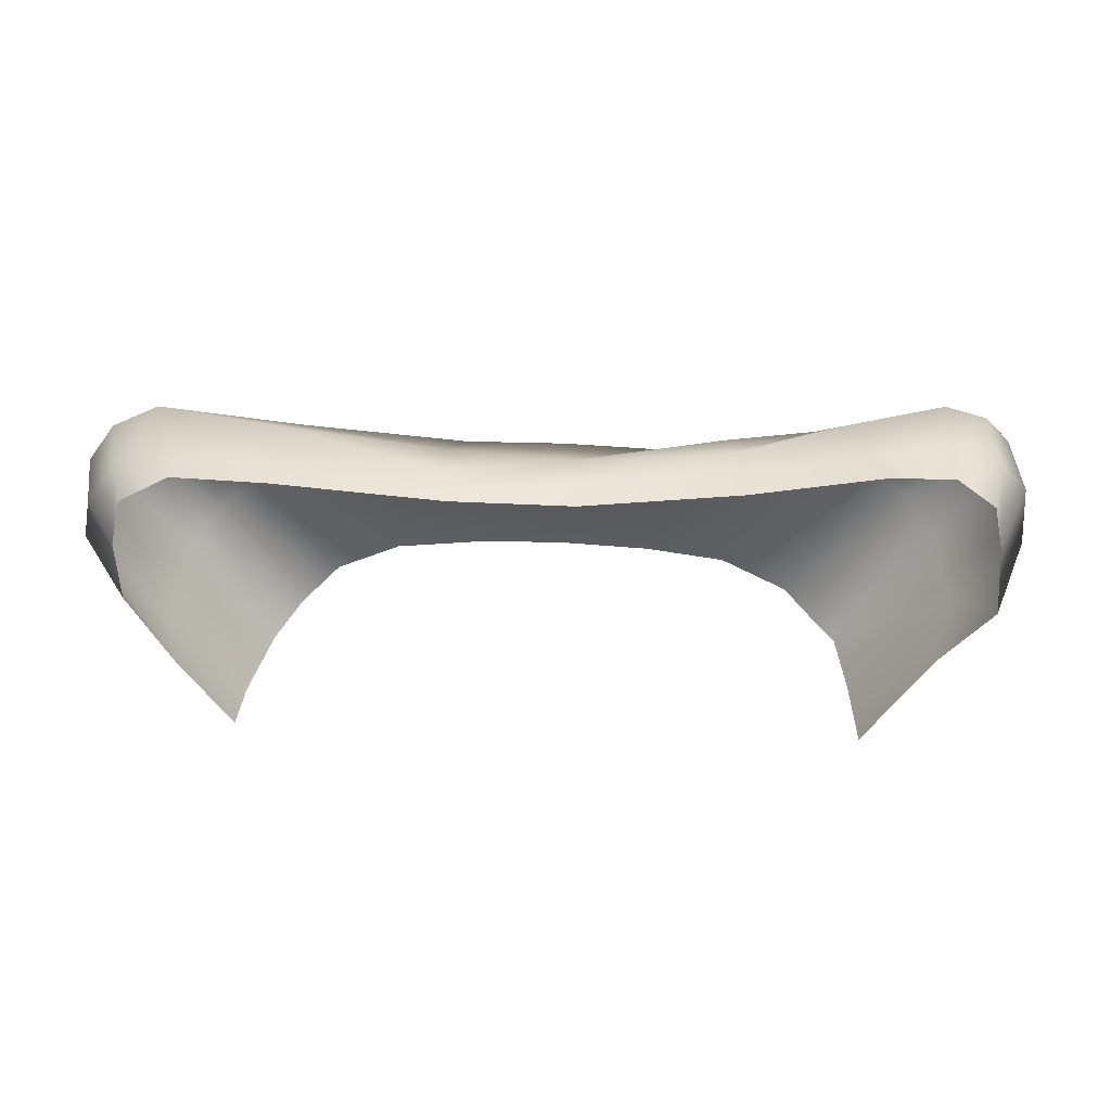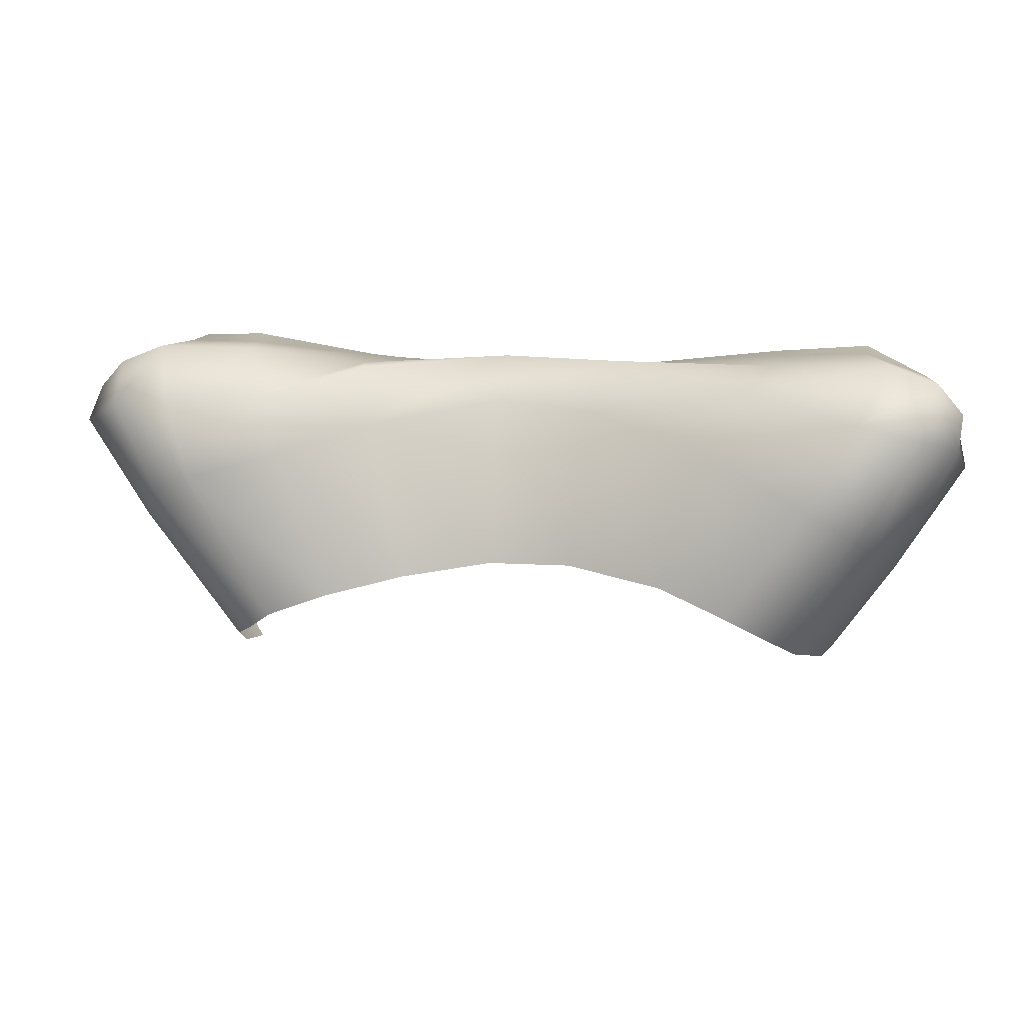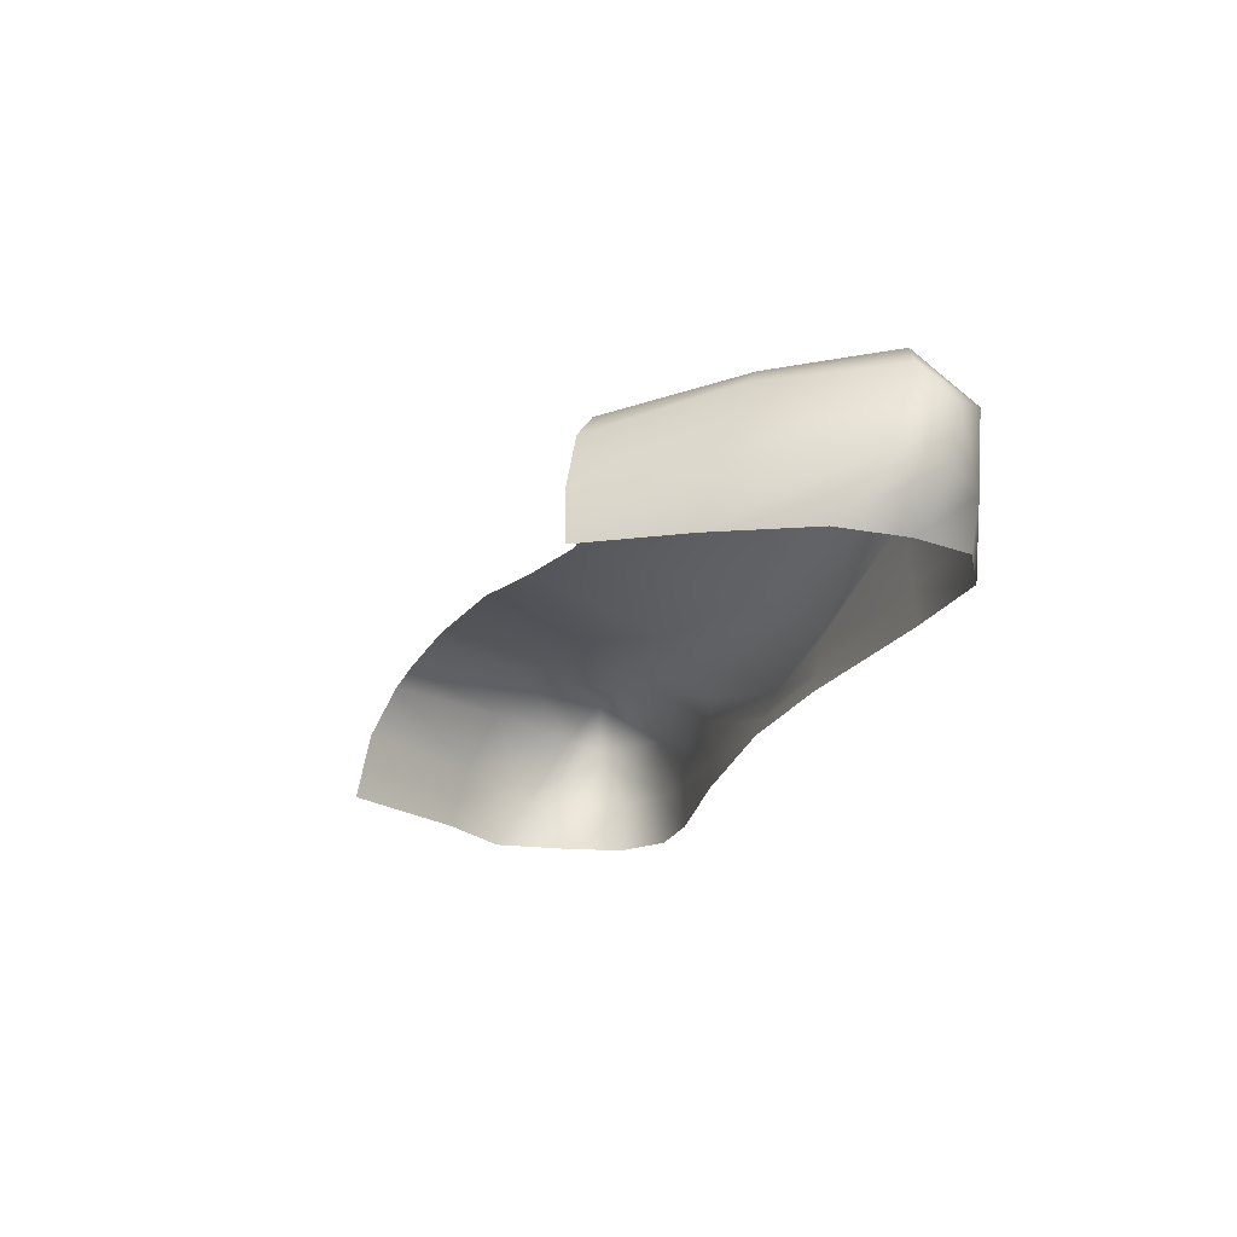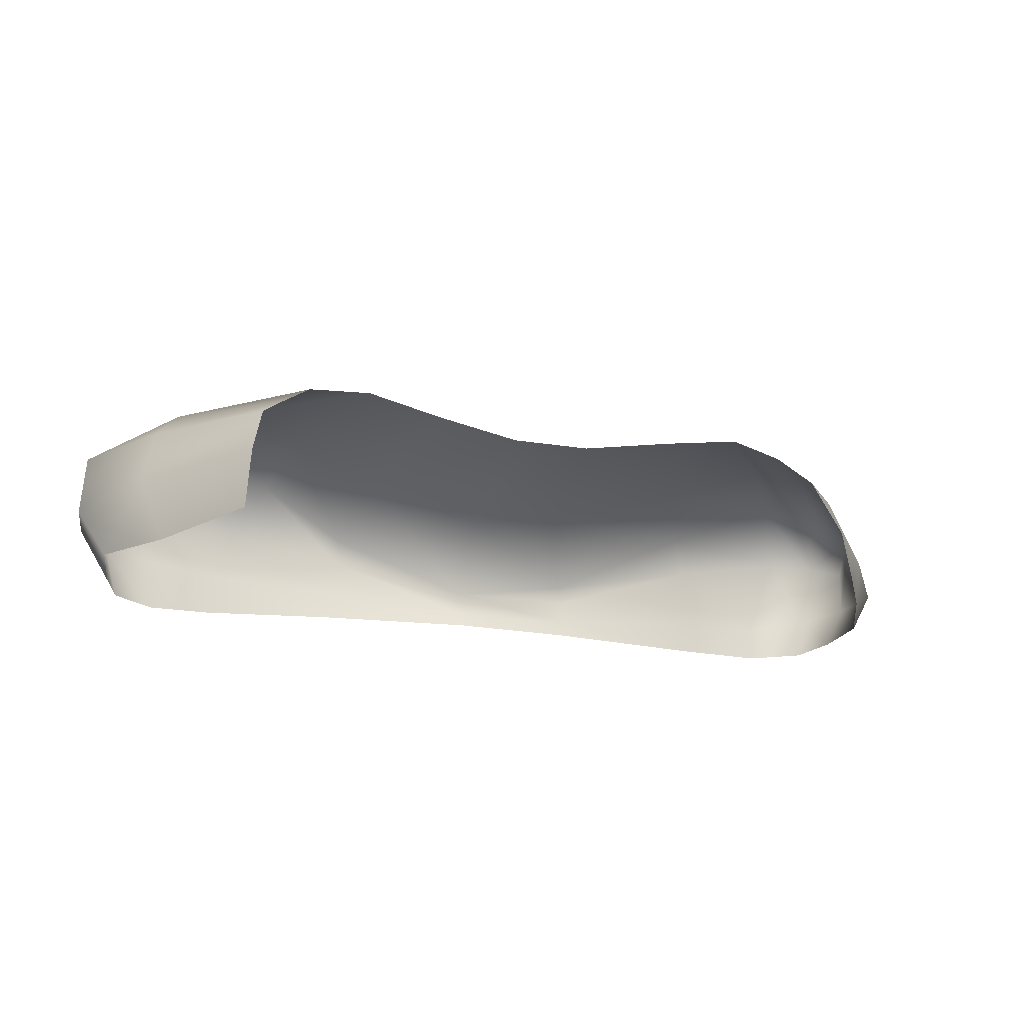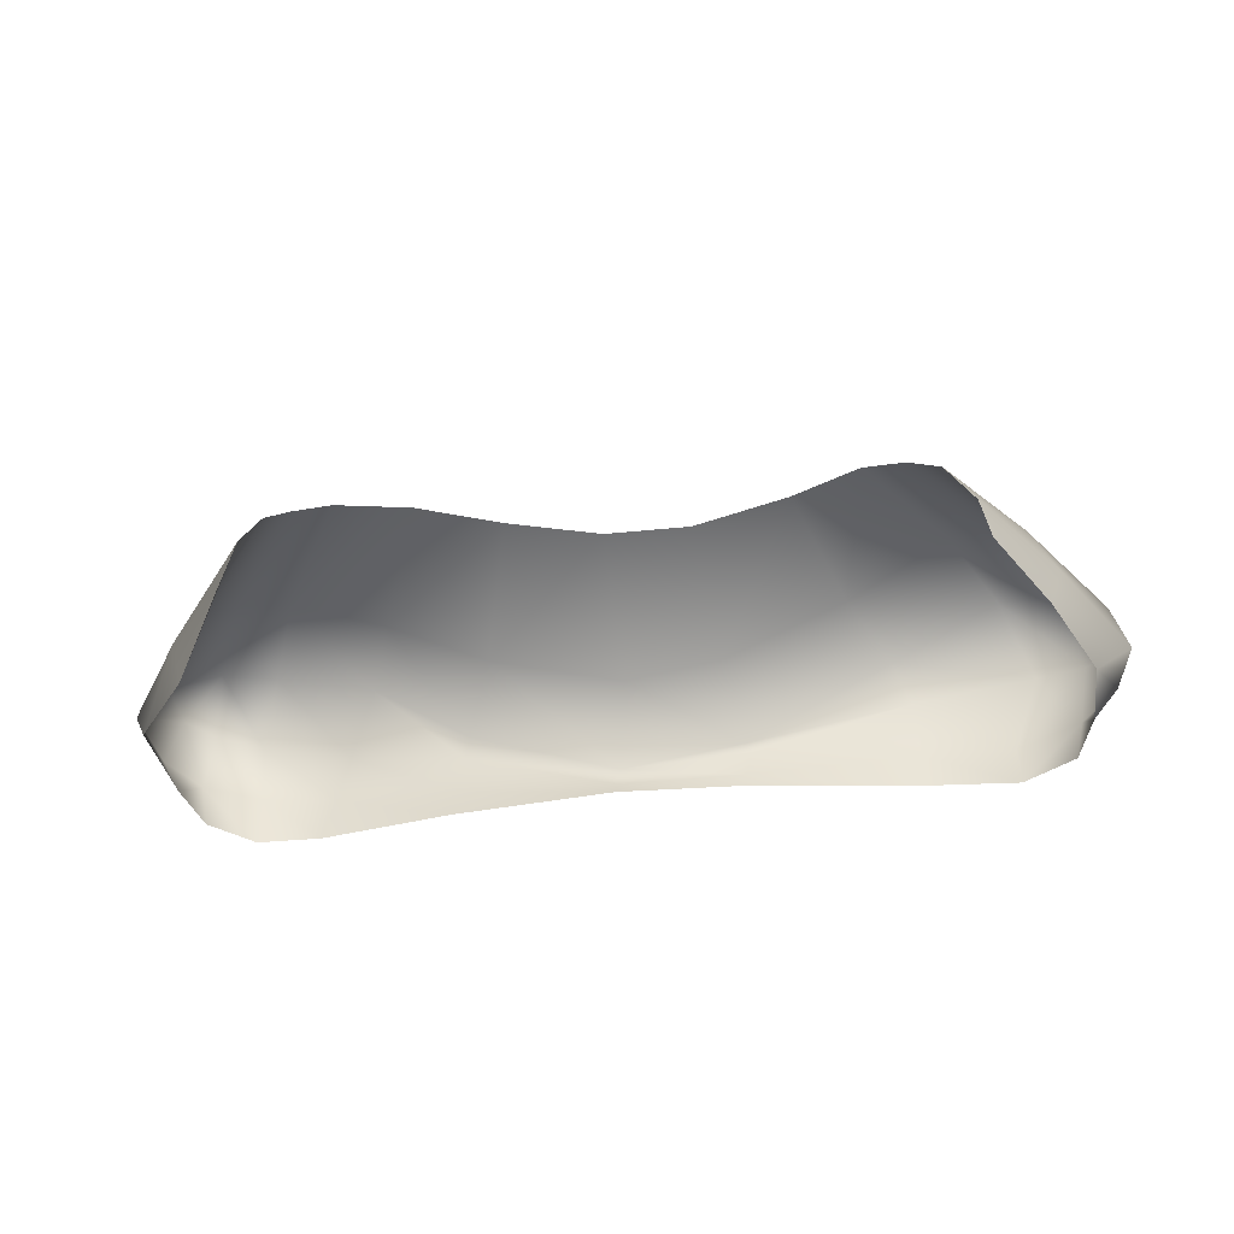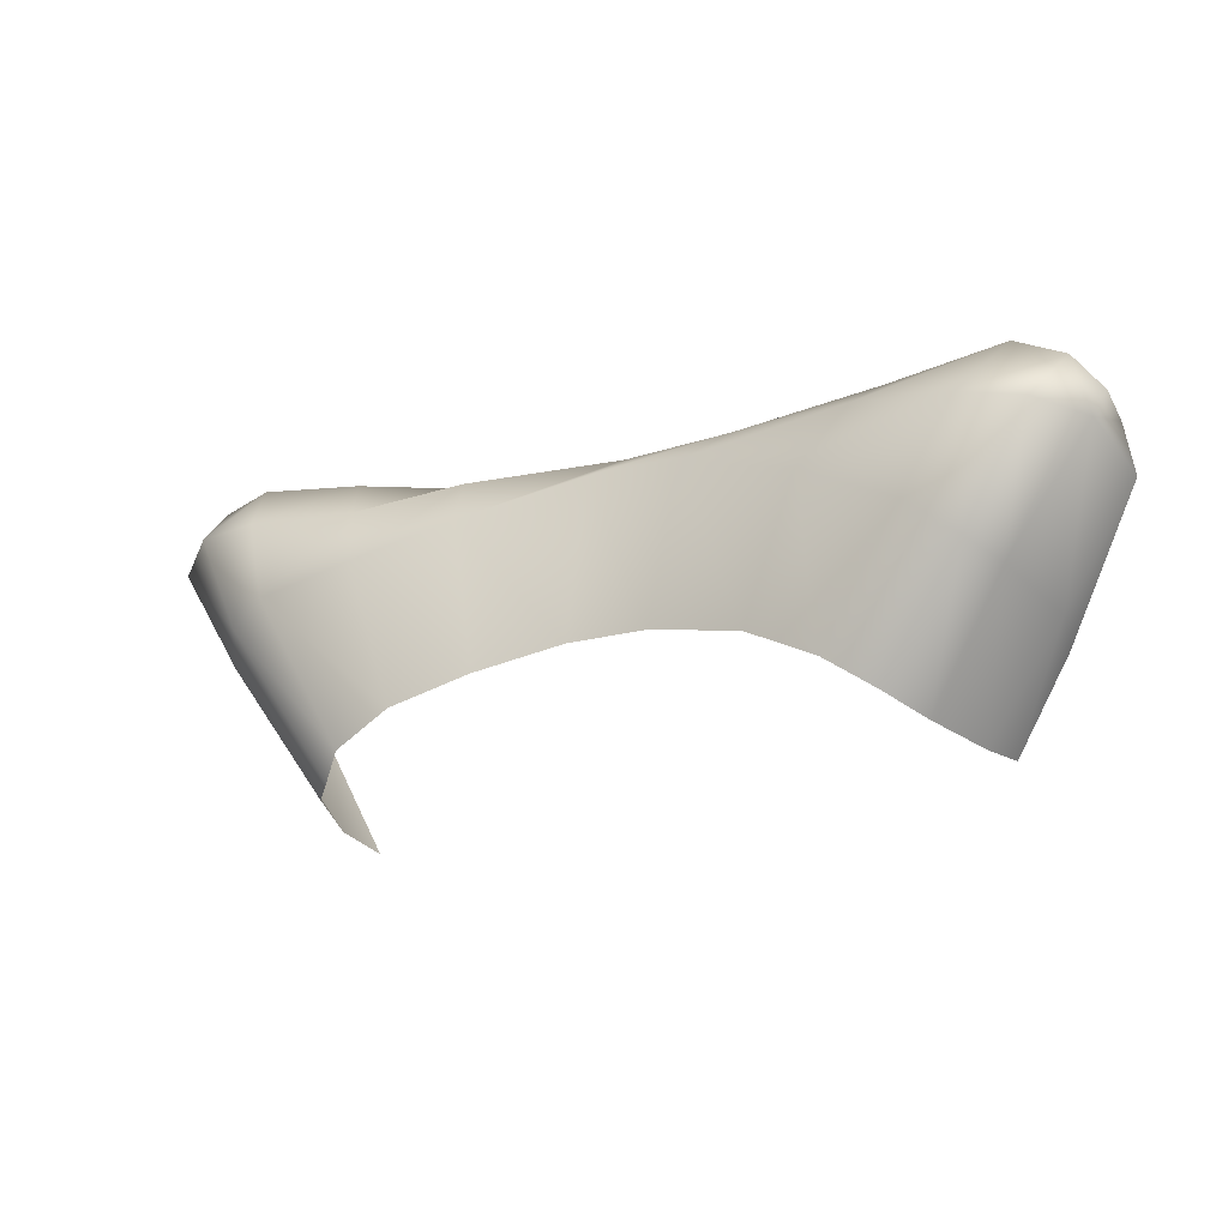
<metadata>
{"format":"obj","ext":"obj","renderer":"f3d","projection":"perspective","resolution":1024,"background":"white","views":[{"elev":-49.1,"azim":-0.1,"up":"+Y"},{"elev":10.5,"azim":-167.0,"up":"+Z"},{"elev":-22.7,"azim":-108.1,"up":"+Y"},{"elev":-20.6,"azim":163.5,"up":"+Y"},{"elev":-43.7,"azim":-172.7,"up":"+Y"},{"elev":-15.2,"azim":-149.2,"up":"+Z"}]}
</metadata>
<code>
g Body
v -0.5115 -0.04746 0.3456
v -0.5468 0.01049 0.3651
v -0.5085 0.007156 0.4145
v -0.4955 -0.04746 0.4095
v -0.5539 0.07207 0.3764
v -0.5241 0.08824 0.4135
v -0.5503 0.1085 0.3387
v -0.5037 0.1516 0.3552
v -0.5601 0.01547 0.3055
v -0.5113 -0.04746 0.2642
v -0.4588 0.113 0.2101
v -0.4306 0.1444 0.2332
v -0.4808 0.0174 0.178
v -0.4622 -0.04746 0.1582
v -0.4029 -0.04746 0.05525
v -0.3946 0.01003 0.05703
v -0.3662 0.08372 0.07624
v -0.3321 0.1242 0.1025
v -0.4356 -0.04746 0.4447
v -0.4342 0.1592 0.3698
v -0.4697 0.09703 0.4353
v -0.3046 0.108 0.4005
v -0.3243 0.06749 0.4286
v -0.4341 -0.004995 0.4394
v -0.3271 -0.00625 0.434
v -0.3267 -0.04746 0.4363
v -0.1298 -0.02761 0.4155
v -0.1282 -0.04746 0.4107
v -0.1358 0.003414 0.4156
v -0.1291 0.02737 0.4262
v -0.2595 0.1449 0.3283
v -0.3796 0.1715 0.2706
v -0.1106 0.1116 0.3732
v 0.00528 0.09824 0.3805
v 0.01473 0.005441 0.4278
v 0.1613 0.1211 0.3508
v 0.1917 0.06118 0.4141
v 0.2767 0.1552 0.3134
v 0.3036 0.1188 0.3828
v 0.3856 0.1724 0.2817
v 0.4231 0.1489 0.3802
v -0.2854 0.1564 0.1337
v -0.2063 0.1578 0.1682
v -0.09434 0.1453 0.1877
v 0.004126 0.1446 0.1861
v 0.1126 0.1559 0.1662
v 0.2113 0.1654 0.1389
v 0.2933 0.1454 0.1054
v 0.1964 0.03161 0.4171
v 0.3378 0.06287 0.4361
v 0.4494 0.09368 0.4389
v 0.3508 0.002277 0.4382
v 0.438 0.01306 0.4399
v 0.3654 -0.04746 0.4445
v 0.4408 -0.04746 0.4426
v 0.4371 0.1544 0.2572
v 0.3312 0.1123 0.07893
v 0.4663 0.1131 0.2237
v 0.5429 0.1163 0.3441
v 0.4889 0.1538 0.3711
v 0.5499 0.02343 0.2899
v 0.481 0.0369 0.1892
v 0.5162 -0.04746 0.2403
v 0.4542 -0.04746 0.1632
v 0.355 0.09107 0.06536
v 0.3684 0.03152 0.03993
v 0.3749 -0.04746 0.02597
v 0.5313 0.09734 0.386
v 0.5013 0.09846 0.4185
v 0.5419 0.02488 0.3698
v 0.5049 -0.04746 0.3404
v 0.5057 0.01659 0.4126
v 0.49 -0.04746 0.402
v 0.01744 -0.02921 0.4119
v 0.01831 -0.04746 0.4034
v 0.2051 -0.01186 0.4227
v 0.2089 -0.04746 0.4202
g Body_0
f 3 2 1
f 4 3 1
f 5 2 3
f 6 5 3
f 7 5 6
f 2 5 7
f 8 7 6
f 9 2 7
f 10 1 2
f 9 10 2
f 7 8 11
f 8 12 11
f 7 11 13
f 9 7 13
f 9 13 14
f 10 9 14
f 14 13 15
f 13 16 15
f 13 11 16
f 11 17 16
f 17 11 12
f 18 17 12
f 4 19 3
f 8 6 20
f 8 20 12
f 6 21 20
f 20 21 22
f 21 23 22
f 23 21 24
f 25 24 19
f 25 23 24
f 26 25 19
f 27 25 26
f 28 27 26
f 25 27 29
f 23 25 29
f 23 29 30
f 22 23 30
f 22 31 20
f 31 32 20
f 22 30 33
f 31 22 33
f 33 30 34
f 30 35 34
f 29 27 35
f 30 29 35
f 34 35 36
f 35 37 36
f 38 36 37
f 39 38 37
f 40 38 39
f 41 40 39
f 42 32 31
f 43 42 31
f 43 31 33
f 44 43 33
f 44 33 34
f 45 44 34
f 45 34 36
f 46 45 36
f 46 36 38
f 47 46 38
f 38 40 47
f 40 48 47
f 39 37 49
f 35 49 37
f 50 39 49
f 41 39 50
f 51 41 50
f 51 50 52
f 53 51 52
f 53 52 54
f 55 53 54
f 48 40 56
f 57 48 56
f 57 56 58
f 59 58 56
f 60 59 56
f 59 61 58
f 61 62 58
f 62 61 63
f 64 62 63
f 65 57 58
f 65 58 62
f 66 65 62
f 66 62 64
f 67 66 64
f 68 59 60
f 61 59 68
f 69 68 60
f 70 61 68
f 61 70 71
f 63 61 71
f 72 70 68
f 69 72 68
f 71 70 72
f 73 71 72
f 69 60 51
f 69 51 72
f 60 41 51
f 60 56 41
f 56 40 41
f 51 53 72
f 72 53 55
f 73 72 55
f 19 24 3
f 3 24 21
f 6 3 21
f 20 32 12
f 18 12 32
f 42 18 32
f 27 74 35
f 27 28 74
f 28 75 74
f 76 74 75
f 77 76 75
f 52 76 77
f 54 52 77
f 52 50 76
f 50 49 76
f 49 35 74
f 76 49 74

</code>
